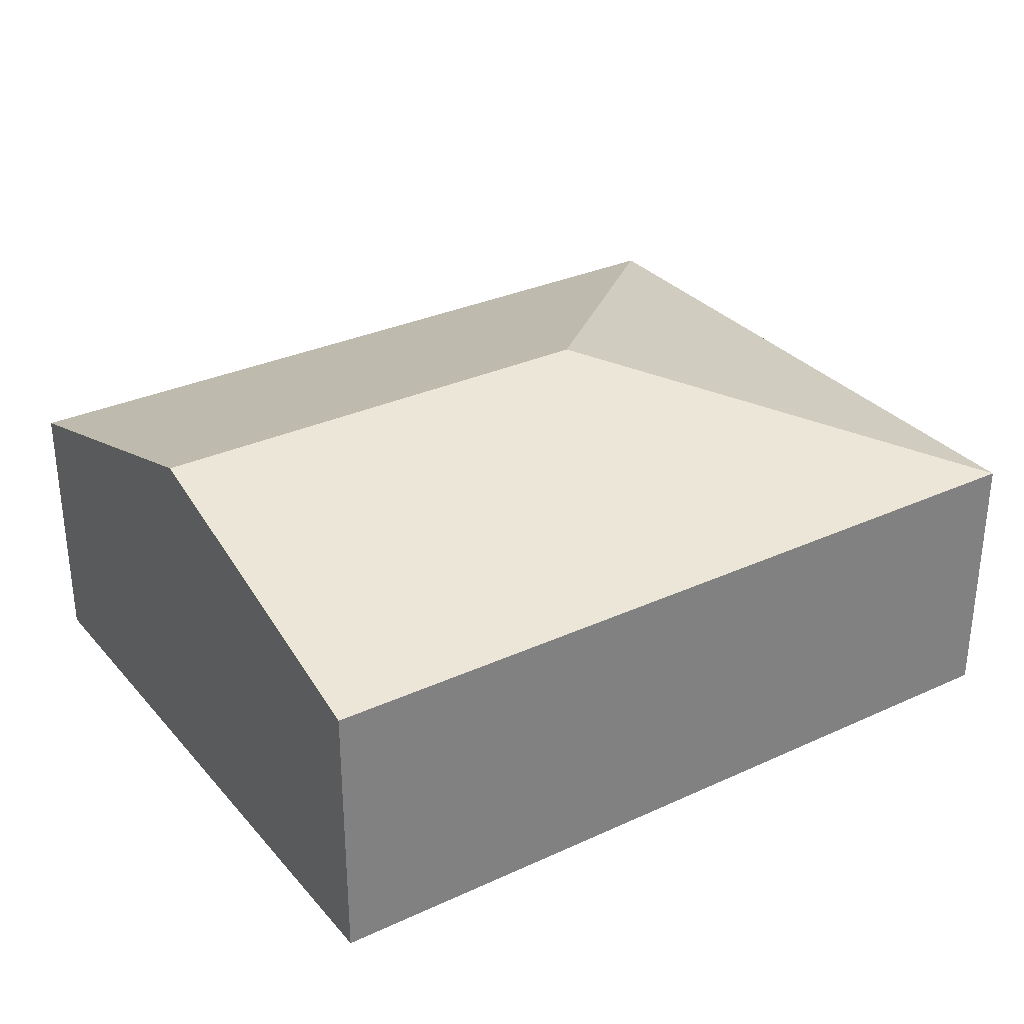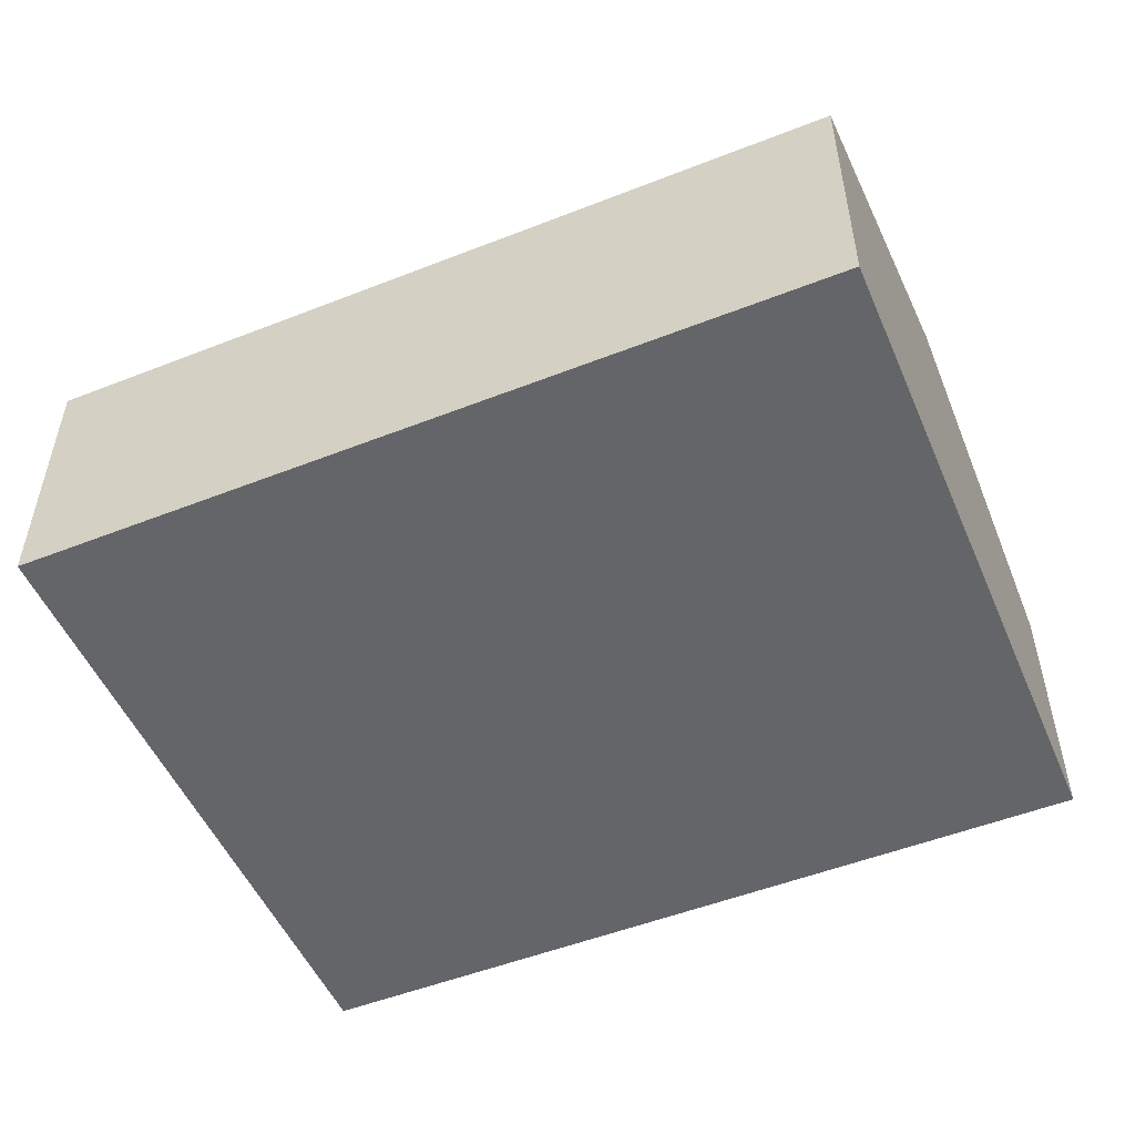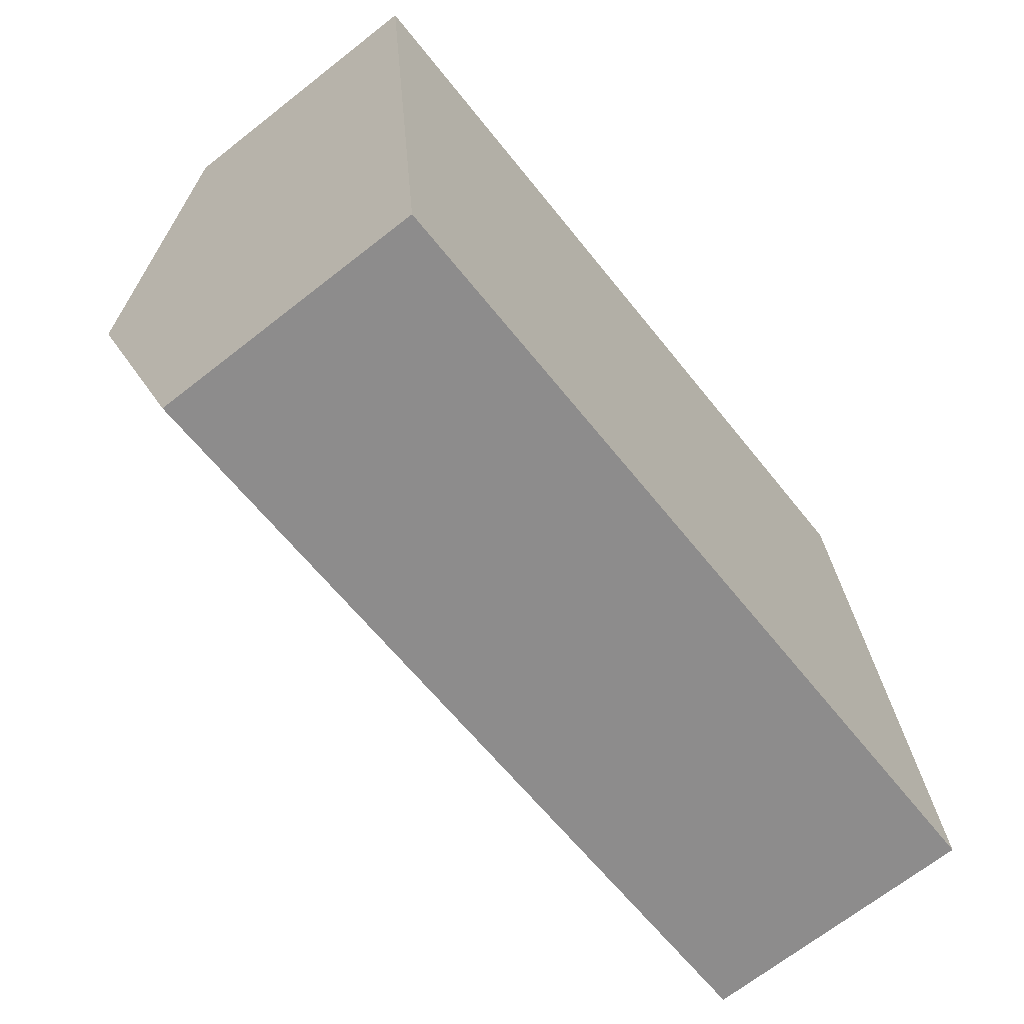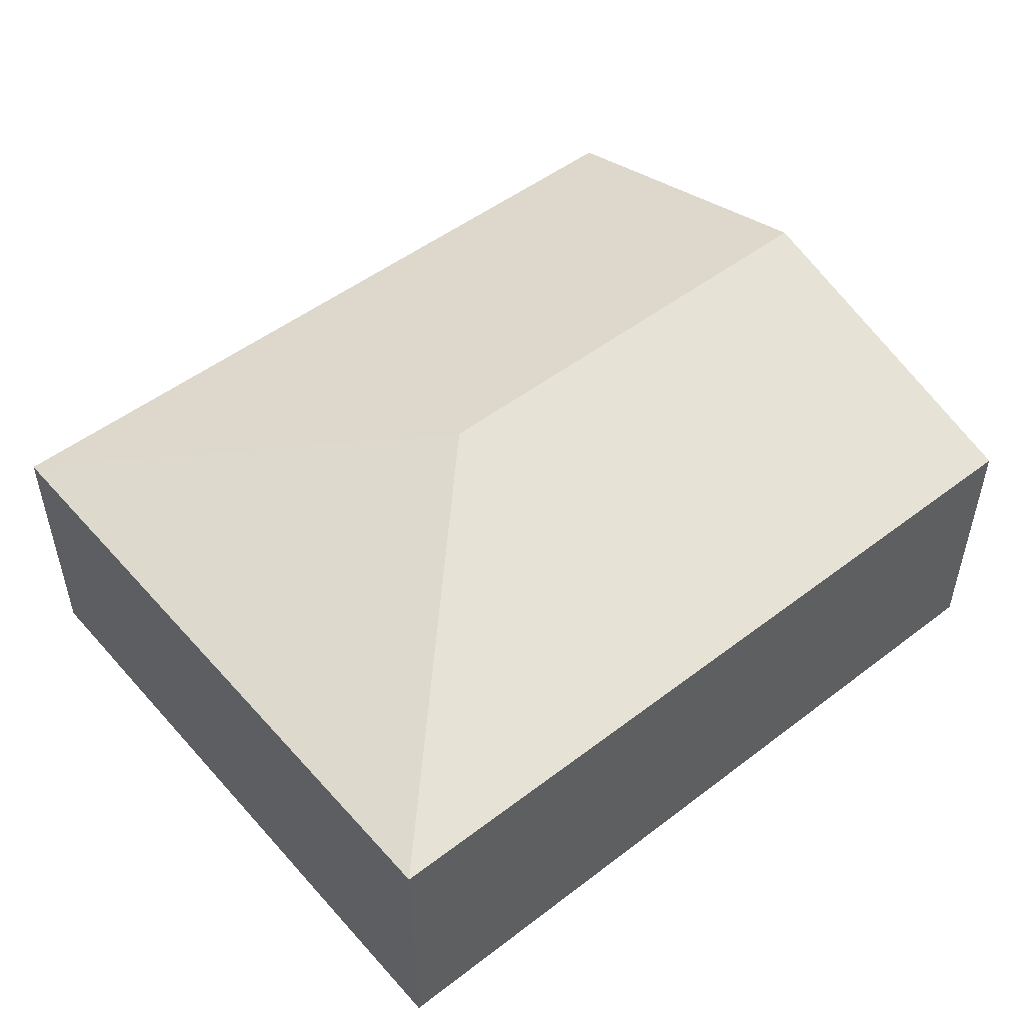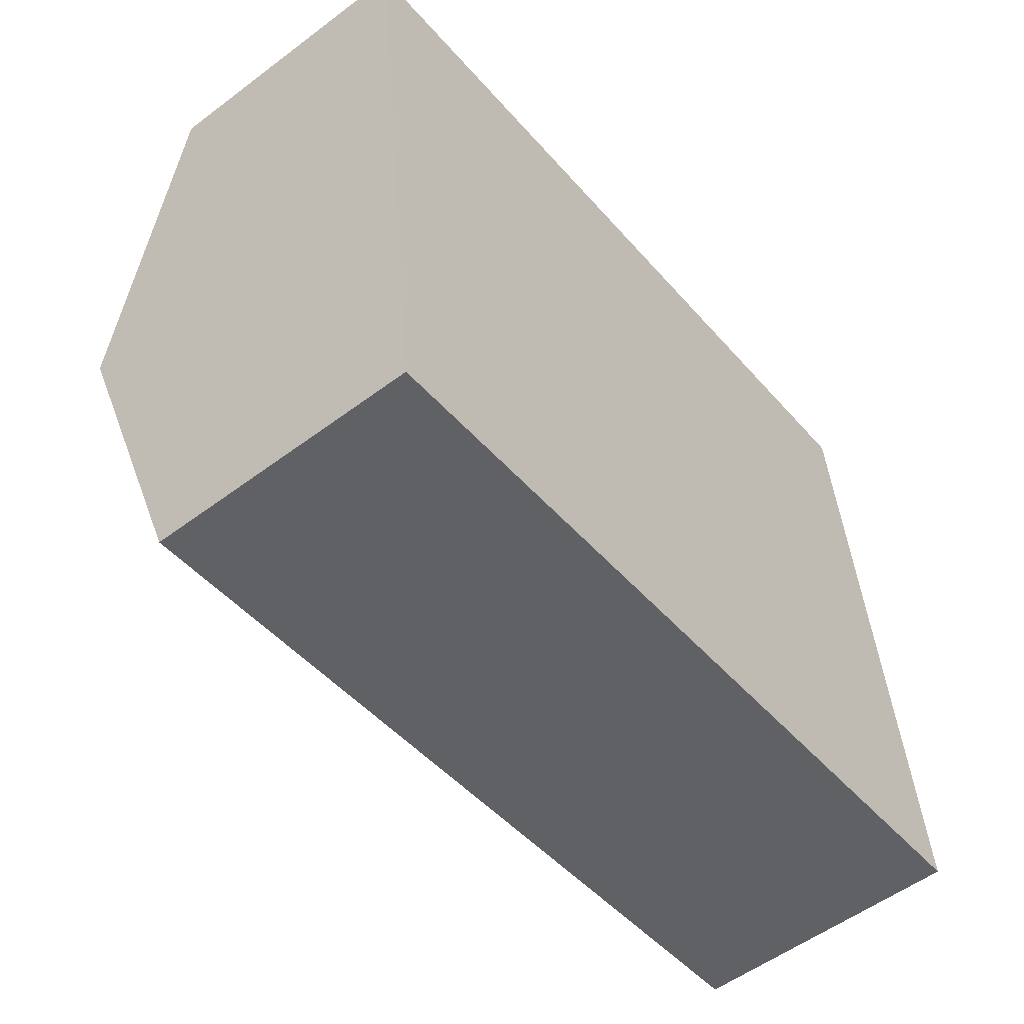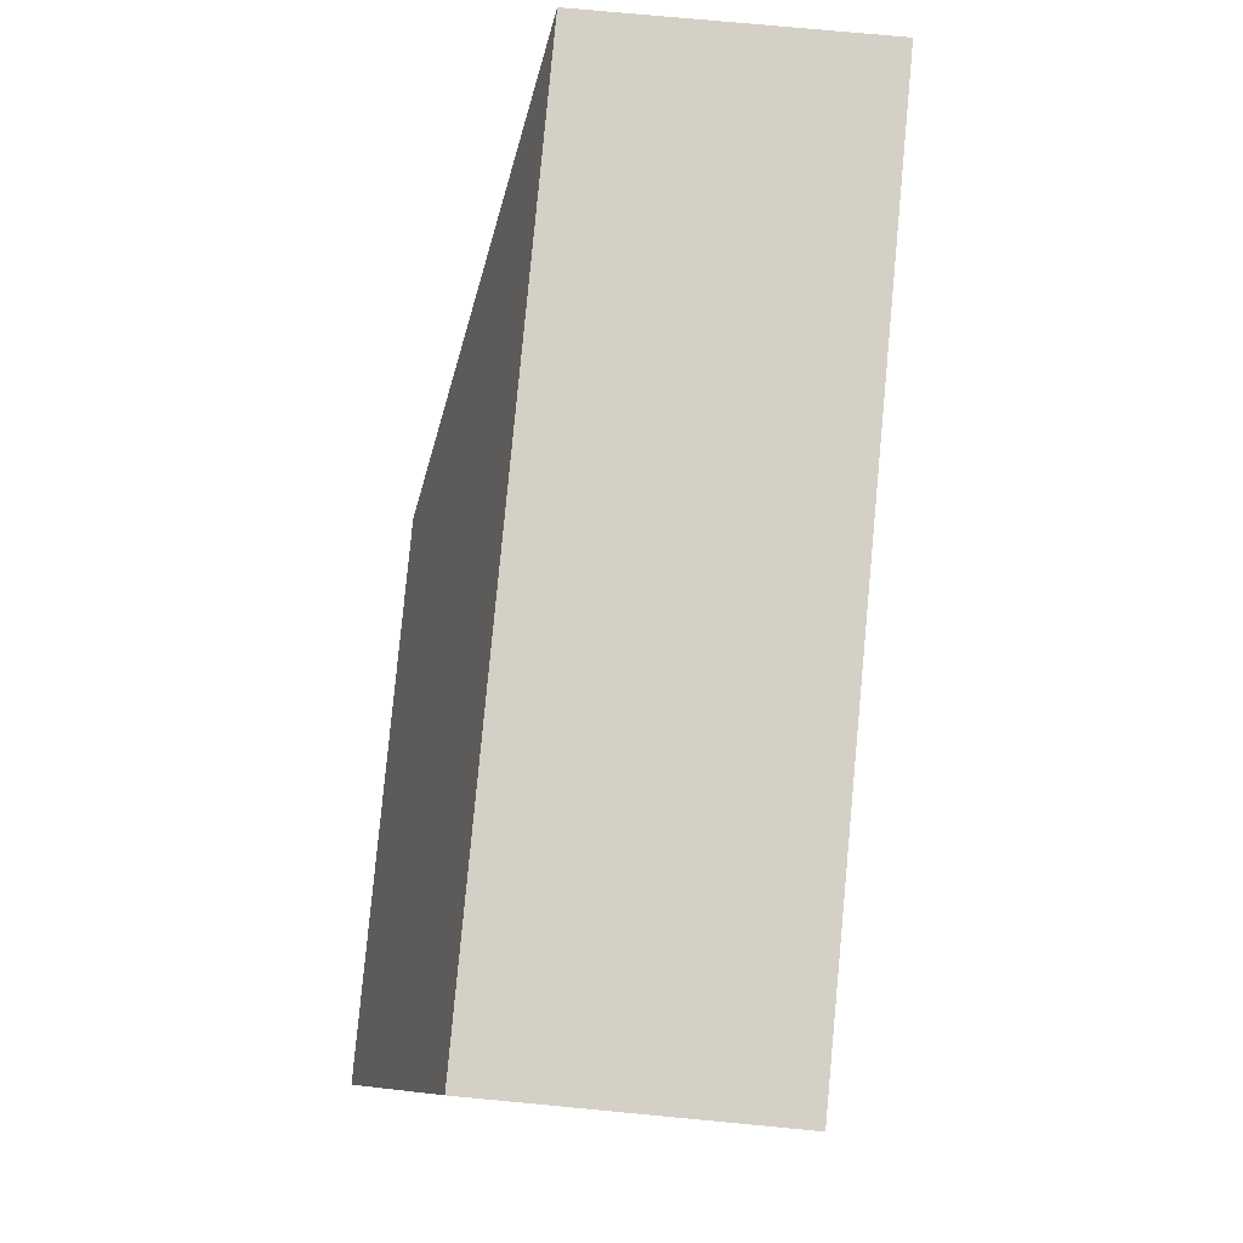
<metadata>
{"format":"obj","ext":"obj","renderer":"f3d","projection":"perspective","resolution":1024,"background":"white","views":[{"elev":31.2,"azim":-39.4,"up":"+Y"},{"elev":-51.6,"azim":-163.1,"up":"+Y"},{"elev":-68.9,"azim":-51.9,"up":"+Z"},{"elev":50.6,"azim":133.9,"up":"+Y"},{"elev":-54.6,"azim":-51.5,"up":"+Z"},{"elev":74.0,"azim":-84.6,"up":"+Z"}]}
</metadata>
<code>
v  0.275 2.833 -2.538
v  6.72 2.054 -4.408
v  0.549 2.054 -5.075
v  3.908 2.833 -2.145
v  6.171 2.054 0.667
v  0 2.054 1.258e-16
v  0.549 3.108e-16 -5.075
v  0.275 1.554e-16 -2.538
v  0 0 0
v  6.171 -4.084e-17 0.667
v  6.72 2.699e-16 -4.408
g defaultobject
f 1 2 3
f 2 1 4
f 5 1 6
f 1 5 4
f 4 5 2
f 7 1 3
f 1 7 8
f 1 8 6
f 6 8 9
f 9 5 6
f 5 9 10
f 10 2 5
f 2 10 11
f 11 3 2
f 3 11 7
f 8 10 9
f 10 8 7
f 10 7 11

</code>
